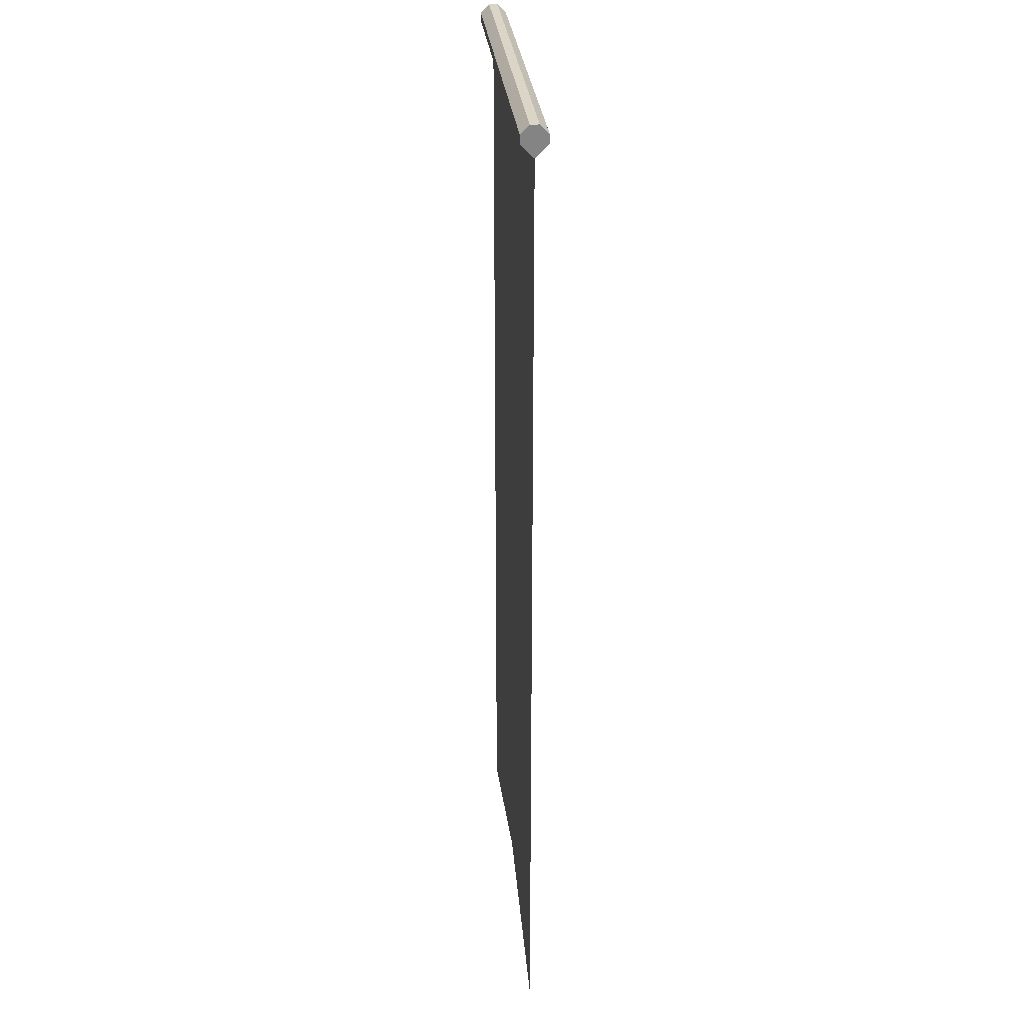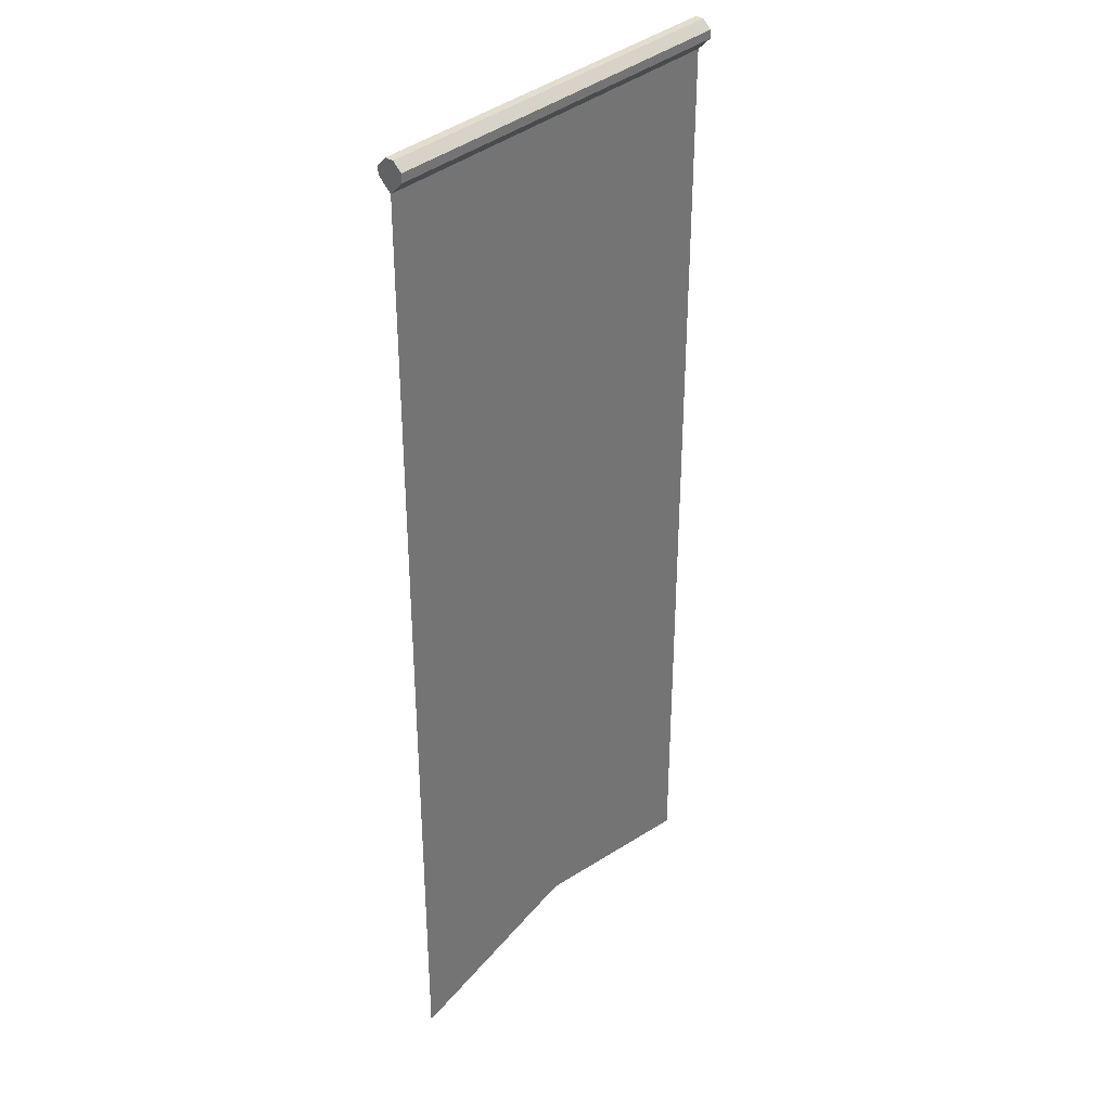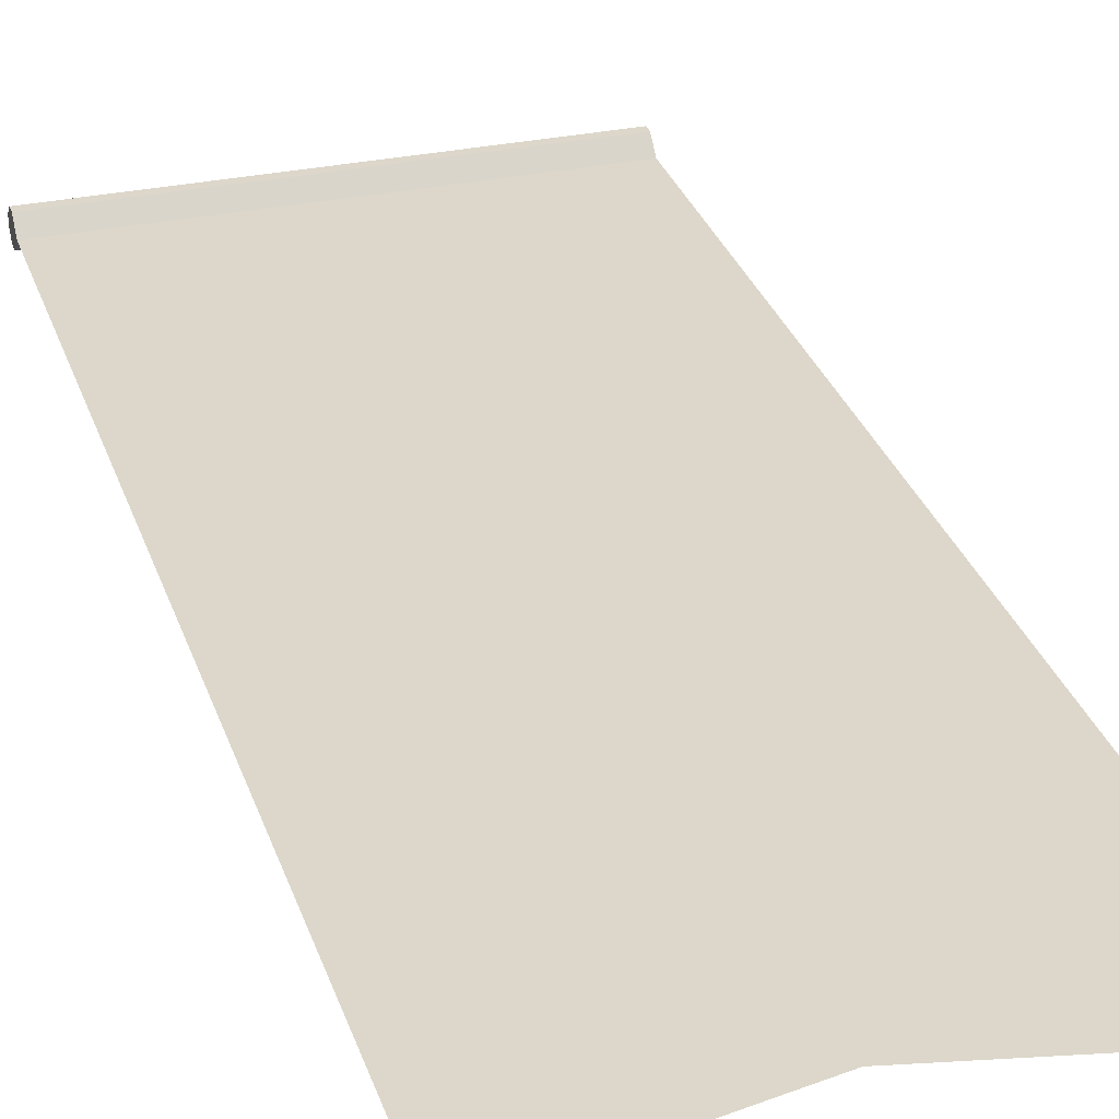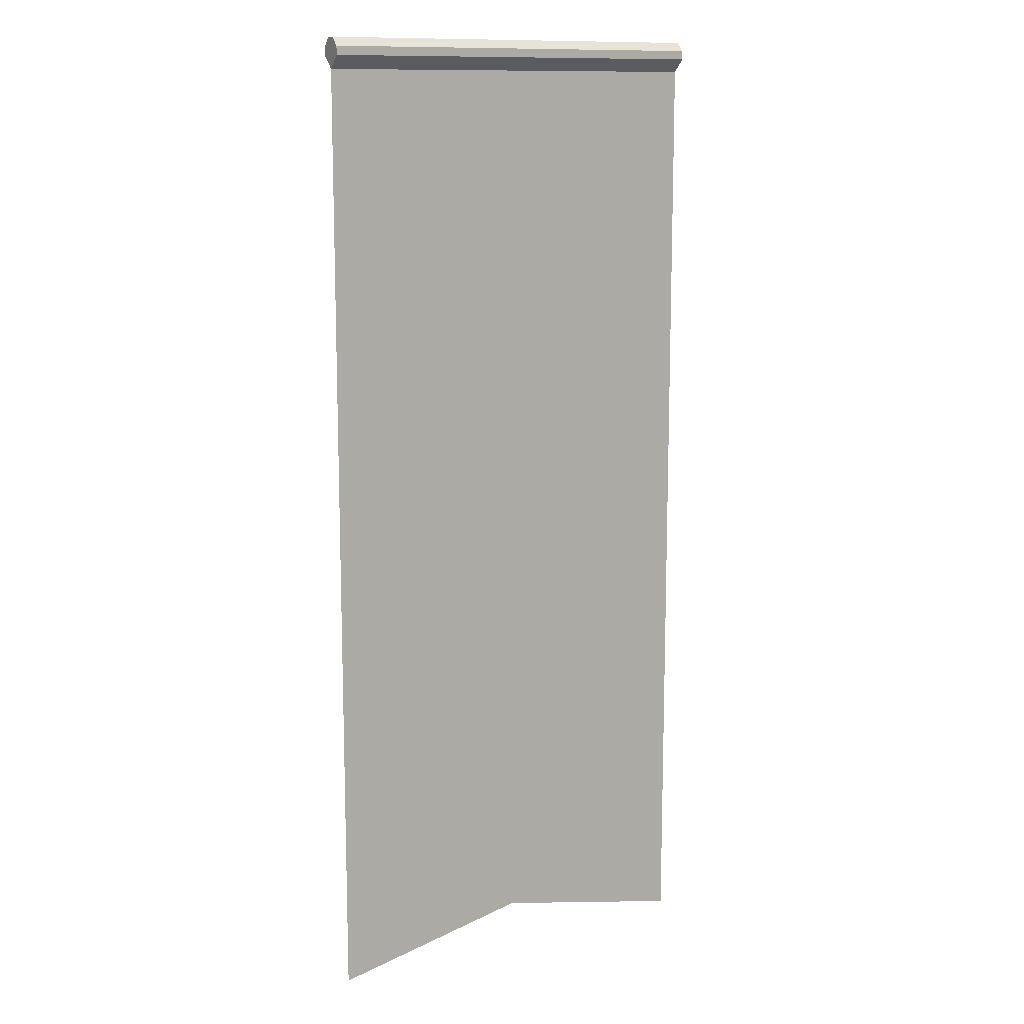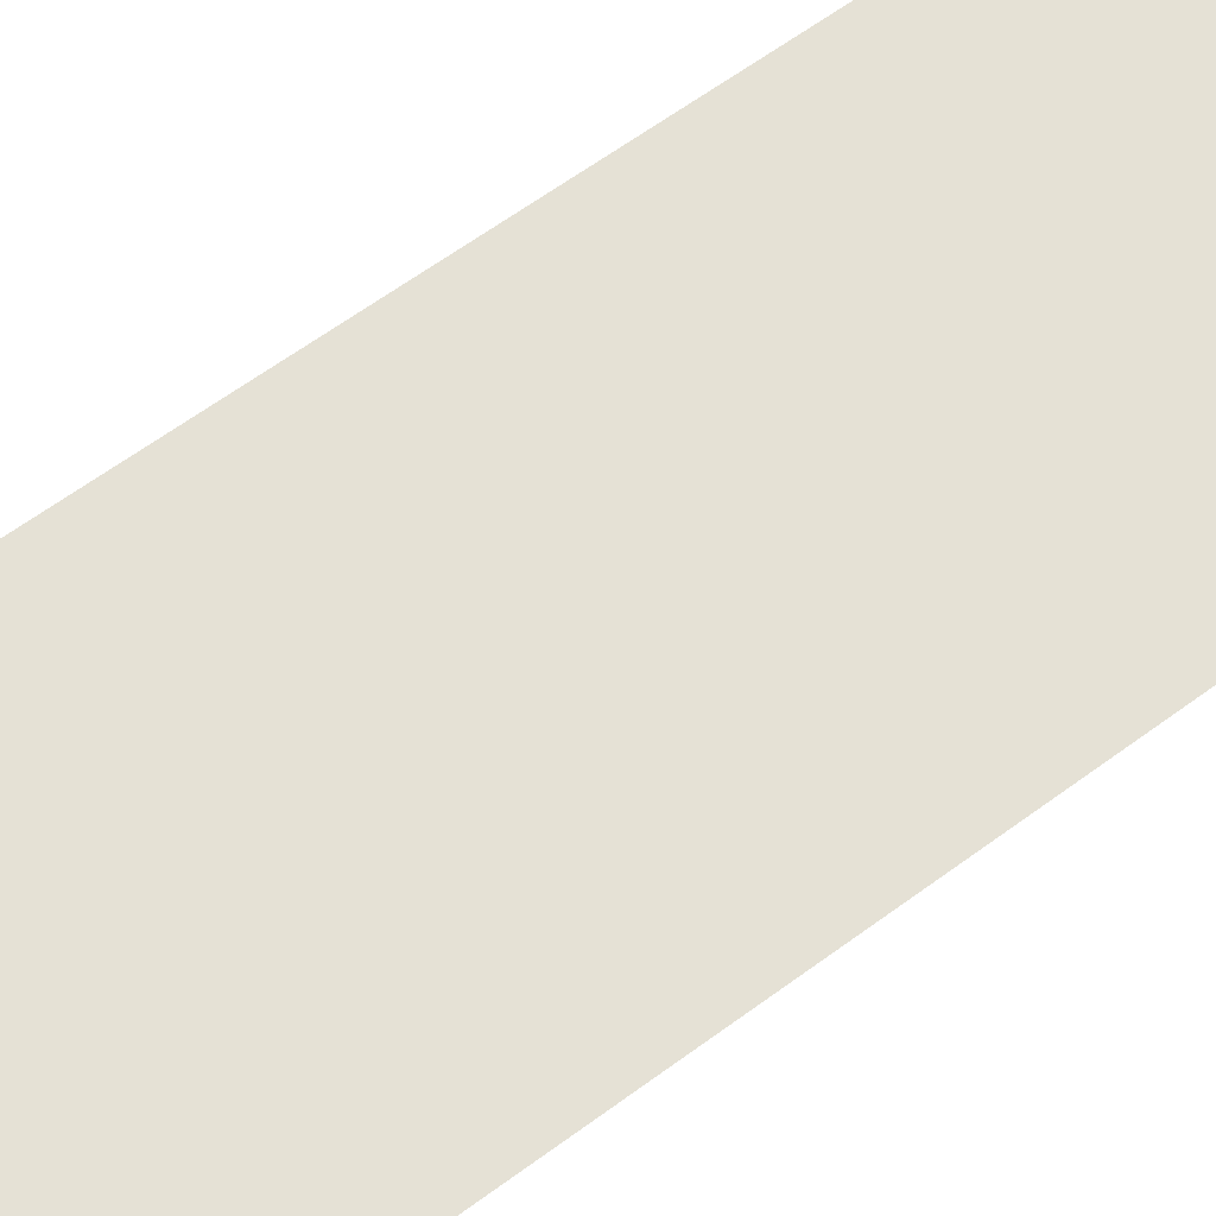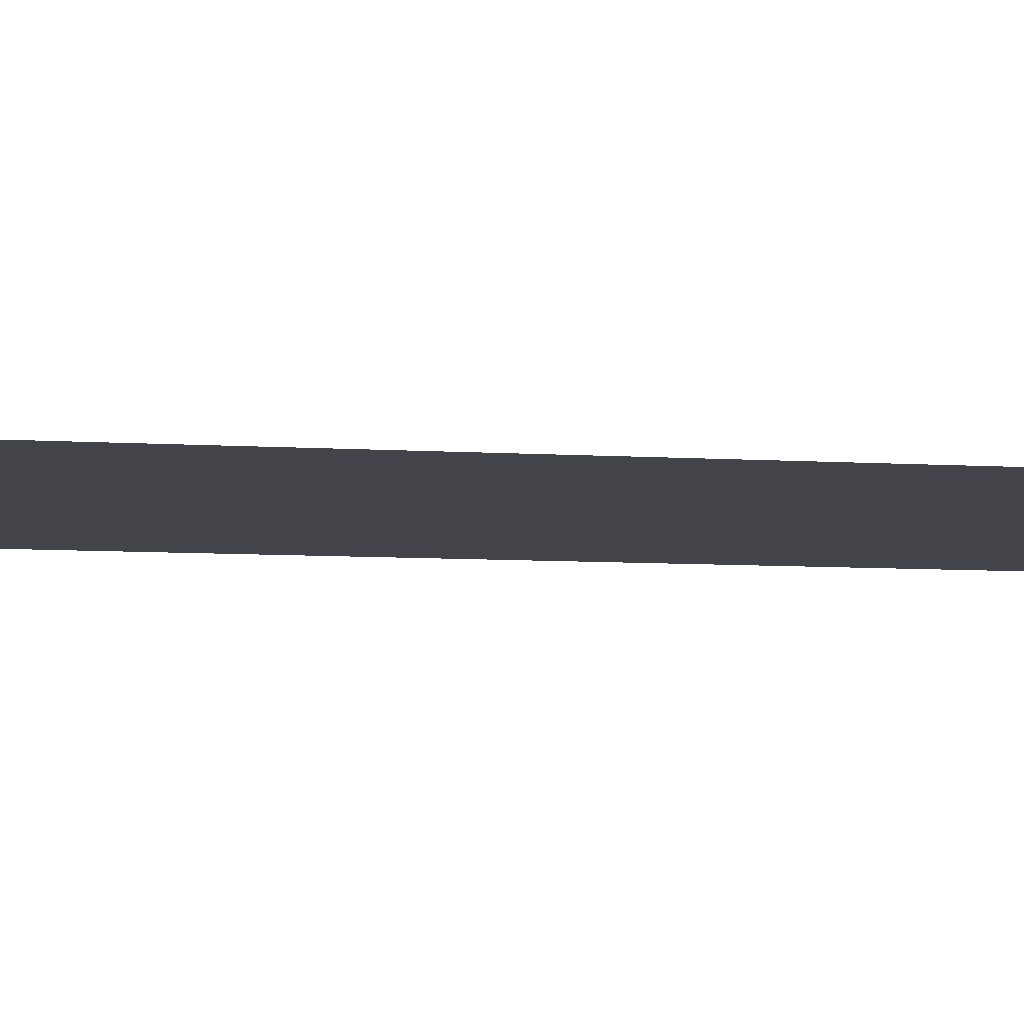
<metadata>
{"format":"obj","ext":"obj","renderer":"f3d","projection":"perspective","resolution":1024,"background":"white","views":[{"elev":29.0,"azim":84.5,"up":"+Y"},{"elev":34.9,"azim":130.2,"up":"+Y"},{"elev":30.5,"azim":-16.9,"up":"+Z"},{"elev":12.1,"azim":-30.9,"up":"+Y"},{"elev":65.1,"azim":53.8,"up":"+Z"},{"elev":-8.4,"azim":-99.4,"up":"+Z"}]}
</metadata>
<code>
g default
v 34.12 208.1 3.6
v -34.12 208.1 3.6
v 34.12 211.7 1.436
v 34.12 210.3 1.436
v -34.12 211.7 1.436
v -34.12 210.3 1.436
v 34.12 213.2 4.321
v 34.12 213.2 2.879
v -34.12 213.2 4.321
v -34.12 213.2 2.879
v 34.12 210.3 5.764
v 34.12 211.7 5.764
v -34.12 210.3 5.764
v -34.12 211.7 5.764
v 0 211.7 1.436
v 0 213.2 2.879
v 0 213.2 4.321
v 0 211.7 5.764
v 0 210.3 5.764
v 0 208.1 3.6
v 0 210.3 1.436
v 34.12 48.91 3.6
v 0 56.11 3.6
v -34.12 48.91 3.6
g Banner:polySurface285polySurface280
f 1 20 4
f 4 20 21
f 3 15 8
f 8 15 16
f 7 17 12
f 12 17 18
f 11 19 1
f 1 19 20
f 2 13 6
f 13 14 6
f 14 9 6
f 9 10 6
f 10 5 6
f 1 4 11
f 11 4 12
f 12 4 7
f 4 3 7
f 3 8 7
f 3 4 15
f 15 4 21
f 7 8 17
f 17 8 16
f 11 12 19
f 19 12 18
f 15 5 16
f 16 5 10
f 17 16 9
f 9 16 10
f 18 17 14
f 14 17 9
f 19 18 13
f 13 18 14
f 20 19 2
f 2 19 13
f 21 20 6
f 6 20 2
f 15 21 5
f 5 21 6
f 20 23 1
f 1 23 22
f 20 2 23
f 23 2 24

</code>
